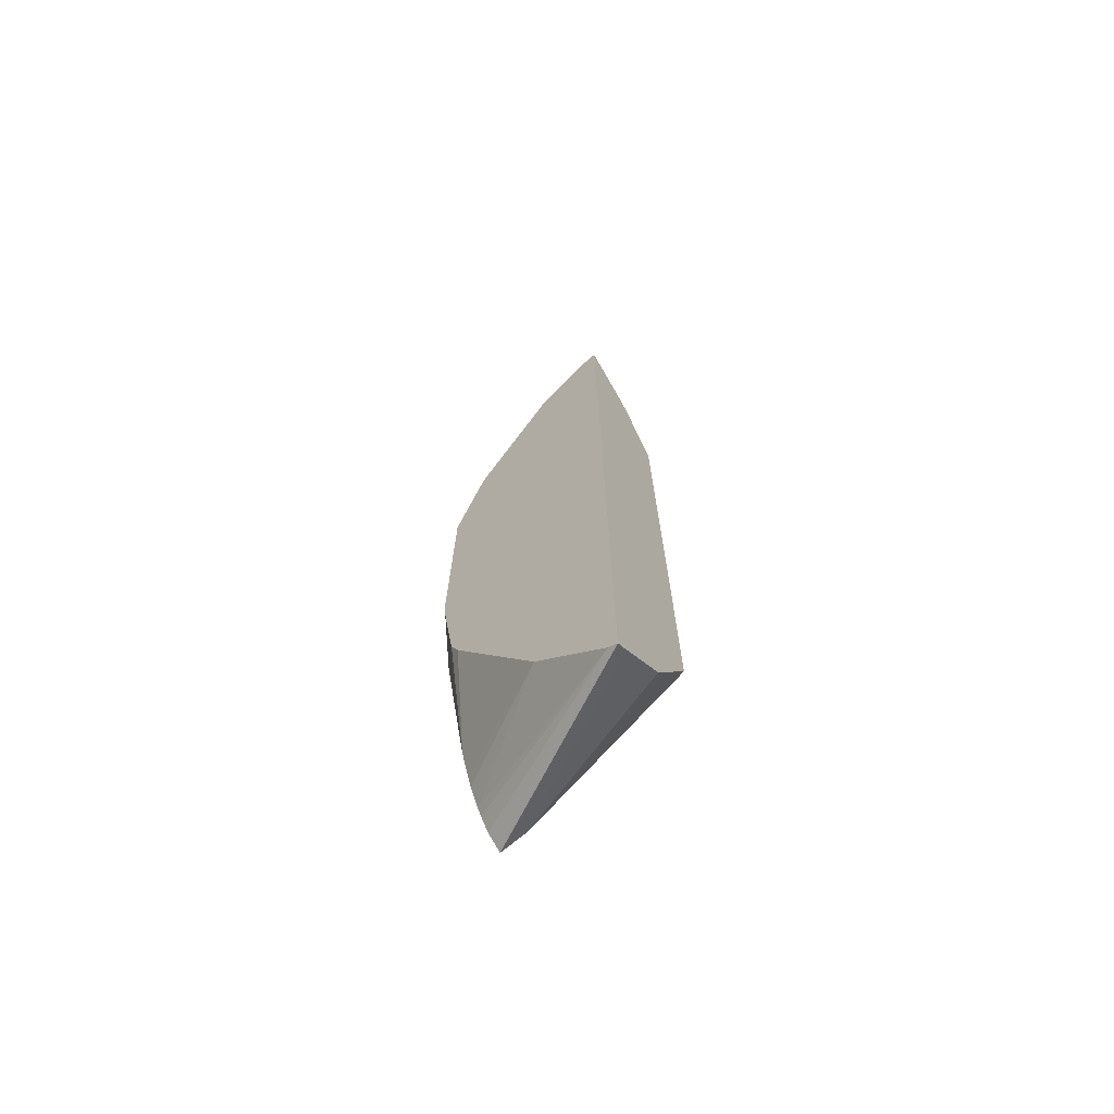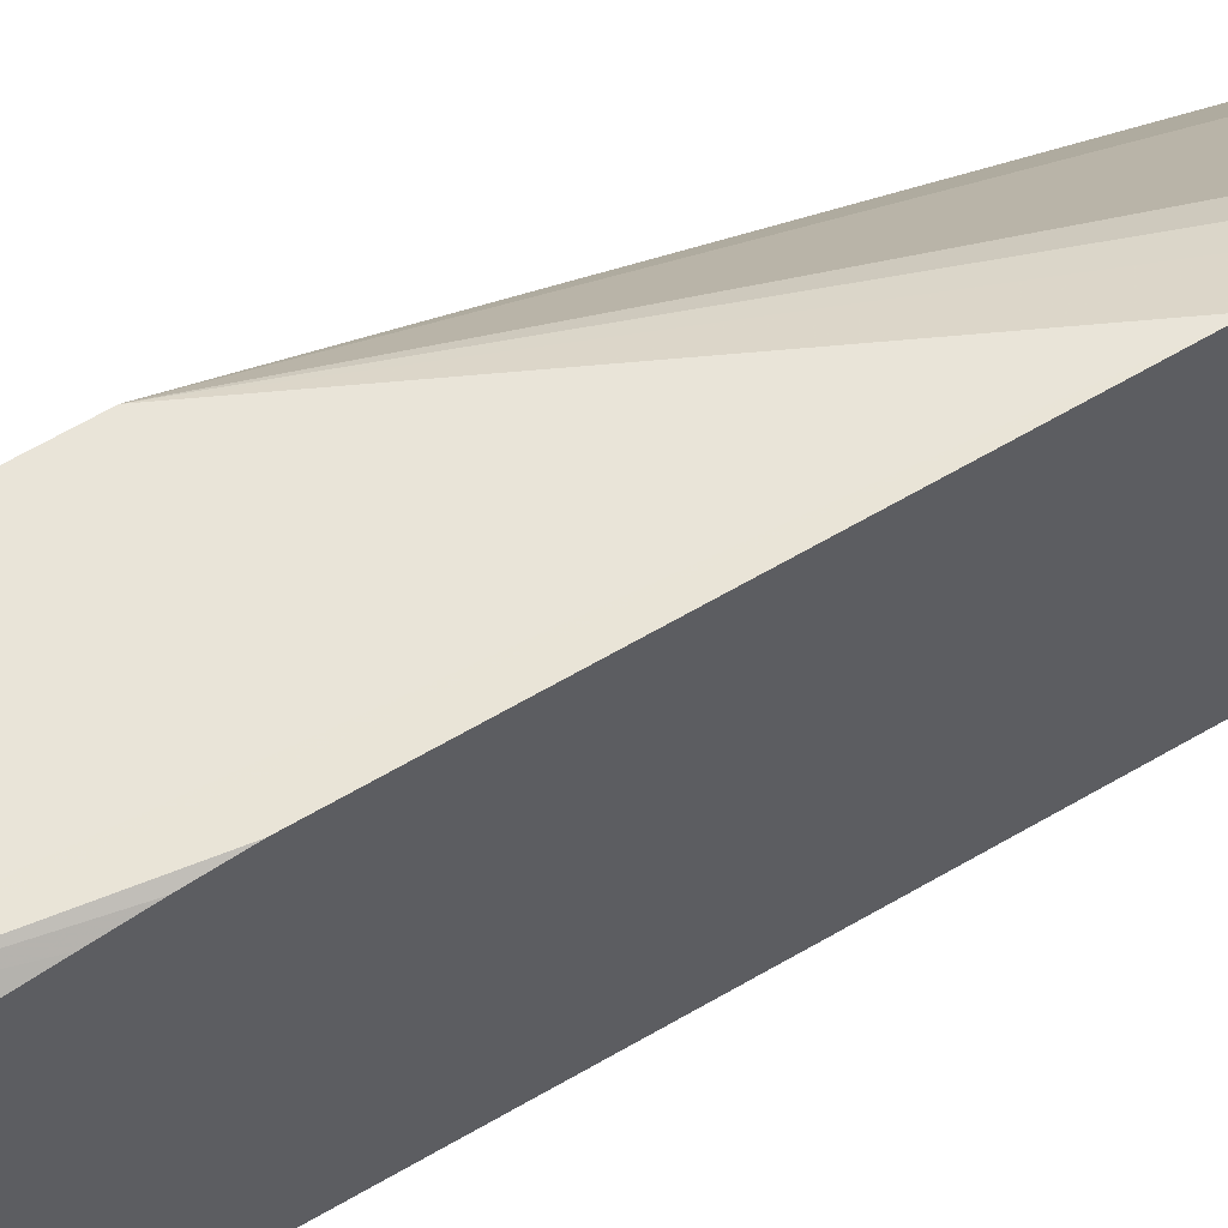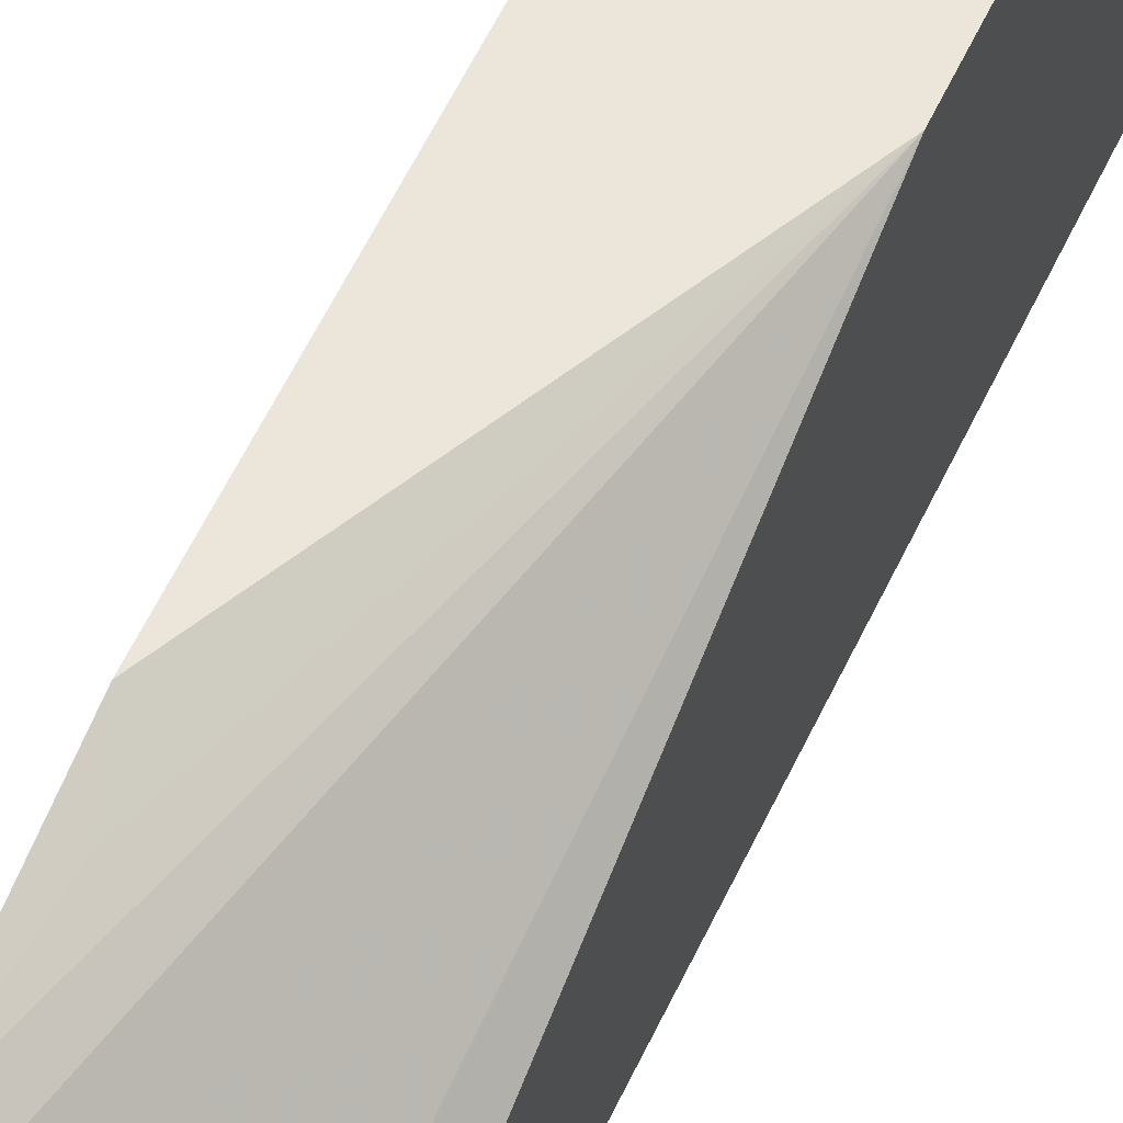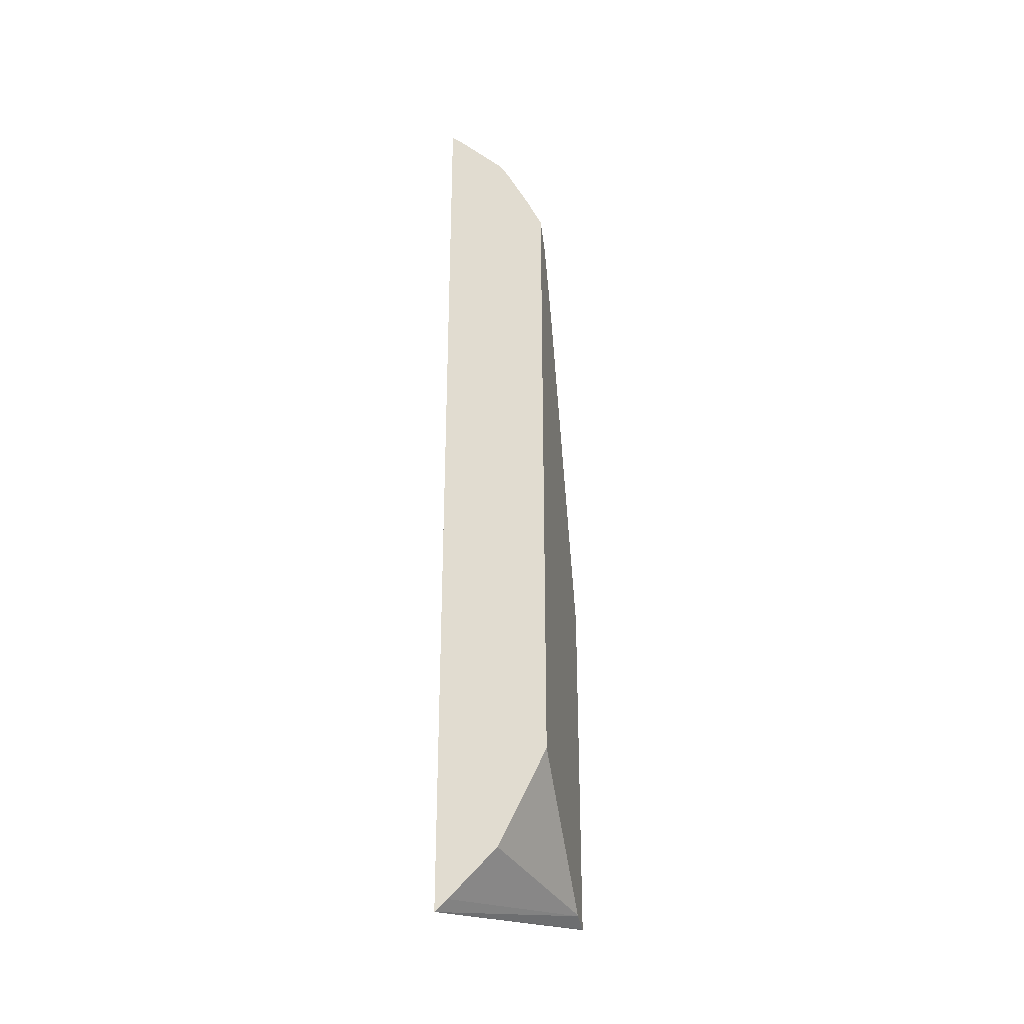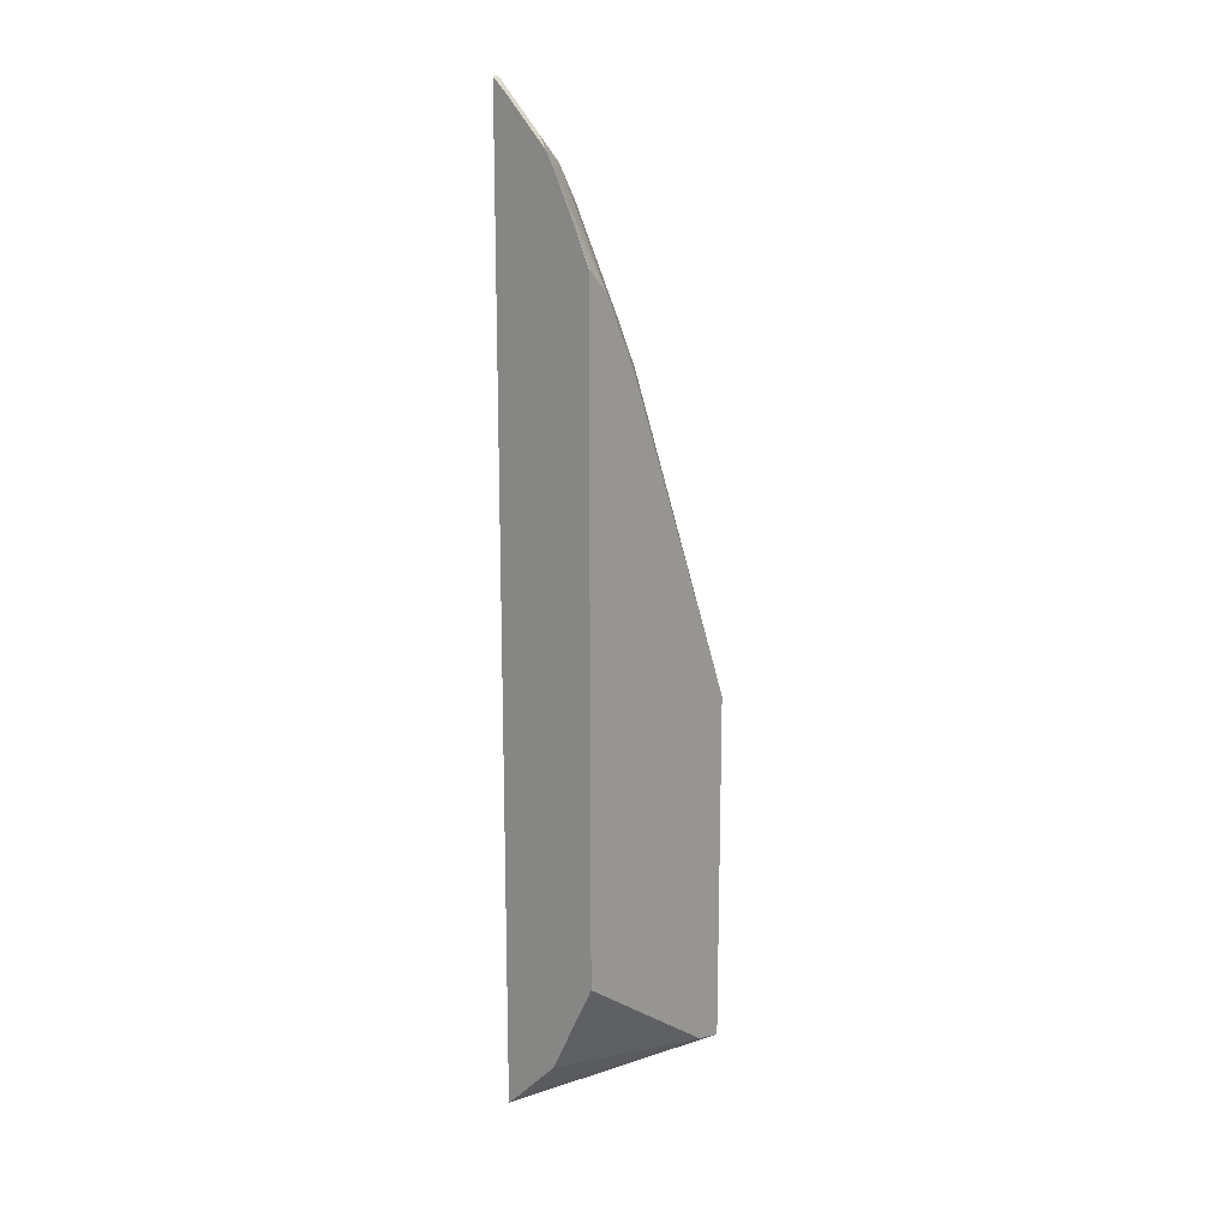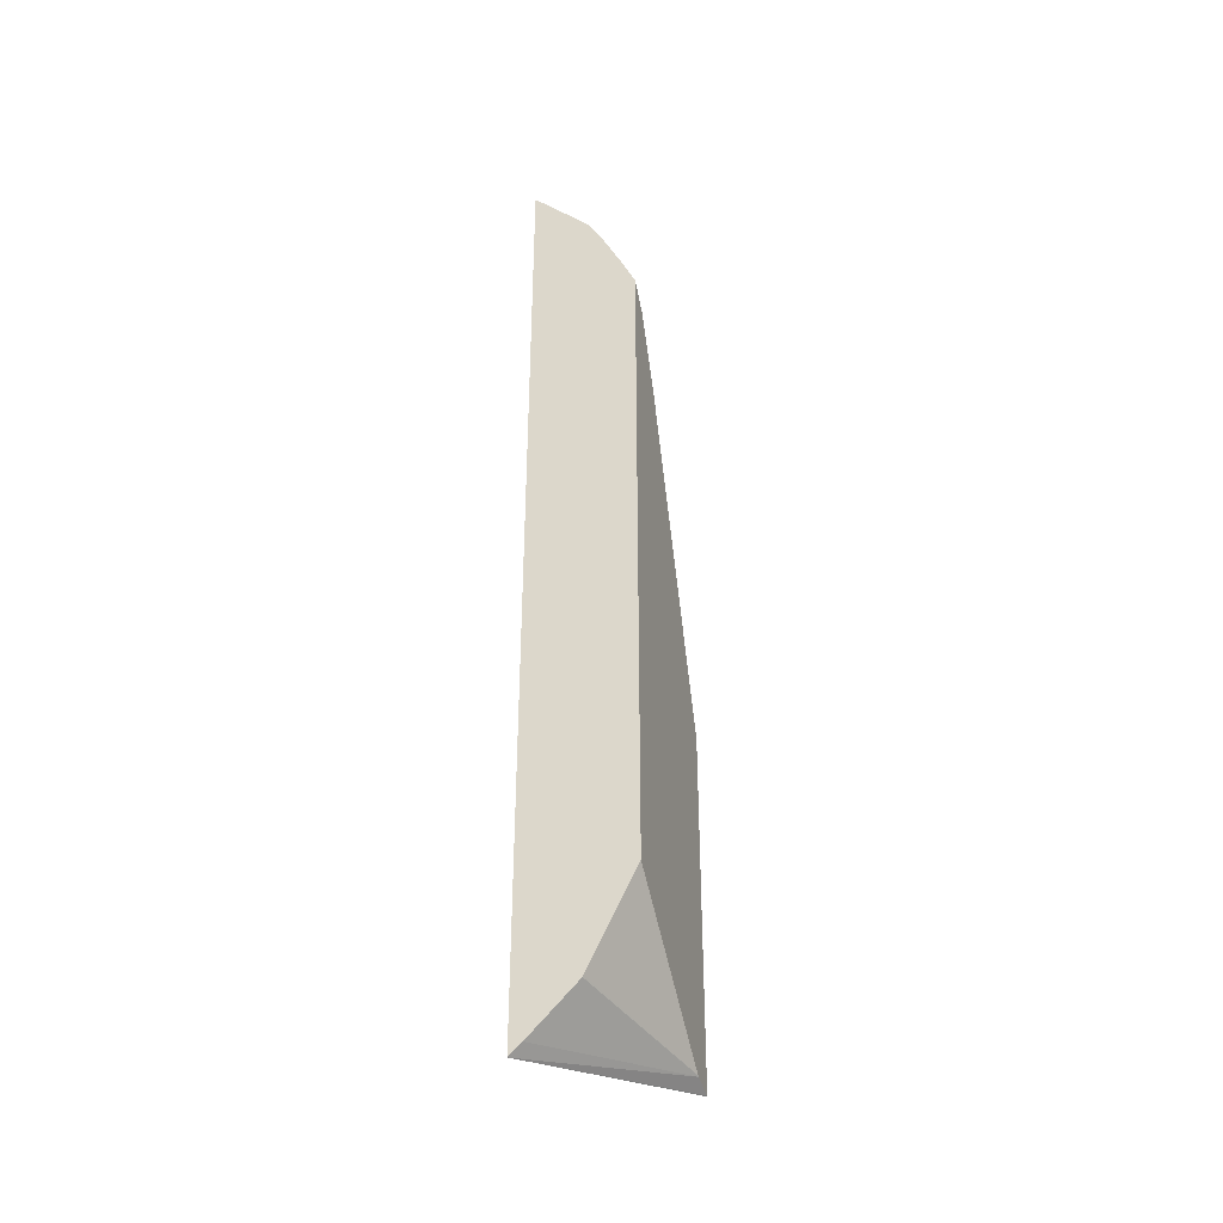
<metadata>
{"format":"obj","ext":"obj","renderer":"f3d","projection":"perspective","resolution":1024,"background":"white","views":[{"elev":-70.8,"azim":125.4,"up":"+Y"},{"elev":60.5,"azim":58.6,"up":"+Z"},{"elev":56.4,"azim":-155.4,"up":"+Z"},{"elev":-31.4,"azim":-168.3,"up":"+Y"},{"elev":15.9,"azim":-139.2,"up":"+Y"},{"elev":-37.4,"azim":-162.9,"up":"+Y"}]}
</metadata>
<code>
v -0.4803 0.3717 0.1442
v -0.4899 0.363 0.1442
v -0.4803 0.3717 0.1495
v -0.4803 -0.372 0.1442
v -0.5081 0.3449 0.1442
v -0.4803 0.3535 0.1676
v -0.5262 0.3267 0.1442
v -0.5166 0.3353 0.1495
v -0.4803 -0.3686 0.1511
v -0.5498 -0.3383 0.2904
v -0.5619 -0.3444 0.2904
v -0.5627 -0.3447 0.2904
v -0.5629 -0.3448 0.2904
v -0.5629 -0.3446 0.2891
v -0.5629 -0.3403 0.2699
v -0.4898 -0.3632 0.1442
v -0.5166 0.3171 0.1677
v -0.4803 0.3173 0.2039
v -0.5336 0.3139 0.1442
v -0.4803 -0.3504 0.1692
v -0.538 -0.3237 0.2904
v -0.5416 -0.329 0.2904
v -0.5629 -0.07081 0.2904
v -0.5629 -0.3398 0.2686
v -0.526 -0.327 0.1442
v -0.5079 -0.3451 0.1442
v -0.5136 0.29 0.1873
v -0.4803 0.3171 0.2039
v -0.5629 0.2366 0.1617
v -0.5629 0.2326 0.1641
v -0.4803 0.3171 0.204
v -0.5518 0.2777 0.1442
v -0.4803 -0.3142 0.2055
v -0.5291 -0.3081 0.2904
v -0.4803 0.09939 0.2902
v -0.4894 0.1268 0.2787
v -0.4803 0.1902 0.2674
v -0.4954 0.1812 0.2598
v -0.5136 0.1812 0.2417
v -0.5498 0.1812 0.2054
v -0.5629 0.1812 0.1898
v -0.5196 -0.1028 0.2904
v -0.5268 -0.3255 0.1442
v -0.5629 -0.2533 0.1442
v -0.5627 -0.2538 0.1442
v -0.4954 0.29 0.2054
v -0.5498 0.2175 0.1873
v -0.4954 0.2175 0.2417
v -0.5629 0.2527 0.1455
v -0.5629 0.2175 0.1717
v -0.4803 0.2988 0.2133
v -0.5629 0.2533 0.1442
v -0.5178 -0.2774 0.2904
v -0.5248 -0.2974 0.2904
v -0.4803 -0.2009 0.2713
v -0.4958 -0.1272 0.2904
v -0.4941 -0.1607 0.2904
v -0.4803 -0.09061 0.2902
v -0.4803 0.2087 0.2583
v -0.4803 0.1903 0.2673
v -0.5629 0.2023 0.1793
v -0.4803 0.2812 0.2221
v -0.4803 0.2449 0.2402
v -0.5164 -0.2719 0.2904
v -0.4803 -0.186 0.2776
v -0.4941 -0.1816 0.2904
v -0.4803 -0.1087 0.2883
v -0.4803 -0.1258 0.286
f 27 30 47
f 23 35 36
f 23 36 37
f 23 37 38
f 23 38 39
f 23 39 40
f 24 43 25
f 23 42 35
f 24 44 45
f 24 45 43
f 27 46 28
f 21 33 34
f 23 40 41
f 20 33 21
f 13 49 52
f 18 28 31
f 17 30 27
f 17 29 30
f 17 19 29
f 17 28 18
f 17 27 28
f 15 26 16
f 15 25 26
f 15 24 25
f 13 15 14
f 13 24 15
f 13 44 24
f 13 52 44
f 27 47 39
f 19 32 29
f 27 39 48
f 66 68 67
f 28 46 31
f 13 29 49
f 65 68 66
f 64 65 66
f 58 66 67
f 53 65 64
f 53 55 65
f 47 50 61
f 46 63 62
f 46 48 63
f 46 62 51
f 40 61 41
f 40 47 61
f 39 47 40
f 38 48 39
f 38 63 48
f 38 59 63
f 38 60 59
f 29 32 49
f 30 50 47
f 31 46 51
f 32 52 49
f 33 53 54
f 33 54 34
f 27 48 46
f 33 55 53
f 35 42 56
f 35 56 57
f 35 57 66
f 35 66 58
f 37 59 60
f 37 60 38
f 35 37 36
f 13 30 29
f 9 20 21
f 13 61 50
f 1 19 7
f 1 32 19
f 1 52 32
f 1 44 52
f 1 45 44
f 1 43 45
f 1 25 43
f 1 26 25
f 1 16 26
f 1 4 16
f 1 9 4
f 1 20 9
f 1 33 20
f 1 55 33
f 1 65 55
f 1 68 65
f 1 67 68
f 1 58 67
f 1 35 58
f 1 37 35
f 1 63 59
f 1 62 63
f 1 51 62
f 1 31 51
f 1 18 31
f 1 6 18
f 1 3 6
f 1 2 3
f 13 50 30
f 1 7 5
f 1 5 2
f 1 59 37
f 3 5 7
f 13 41 61
f 2 5 3
f 13 23 41
f 10 12 11
f 10 13 12
f 10 23 13
f 10 56 42
f 10 57 56
f 10 66 57
f 10 64 66
f 10 53 64
f 10 54 53
f 10 34 54
f 10 21 34
f 10 22 21
f 10 42 23
f 9 21 22
f 3 8 6
f 9 22 10
f 3 7 8
f 4 9 10
f 4 10 11
f 4 12 13
f 4 13 14
f 4 11 12
f 4 15 16
f 6 8 17
f 6 17 18
f 7 19 17
f 7 17 8
f 4 14 15

</code>
